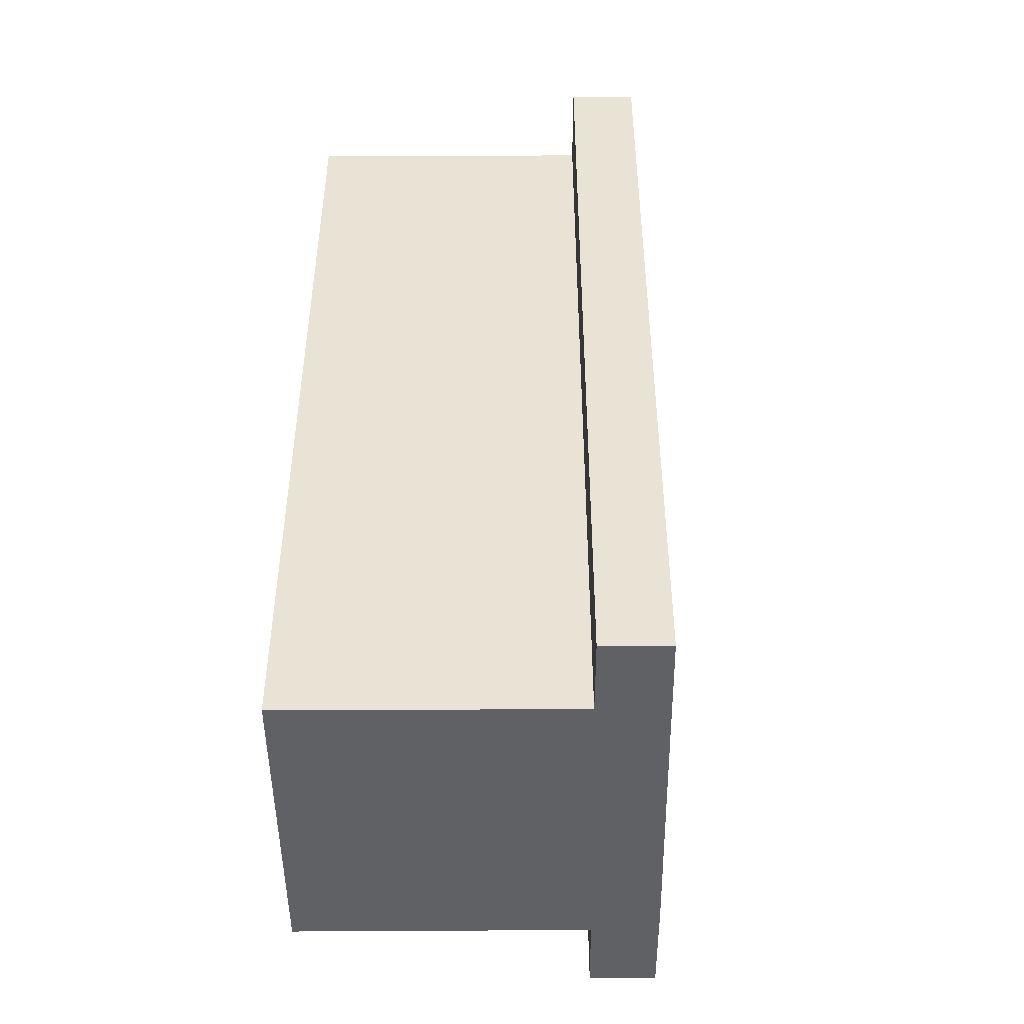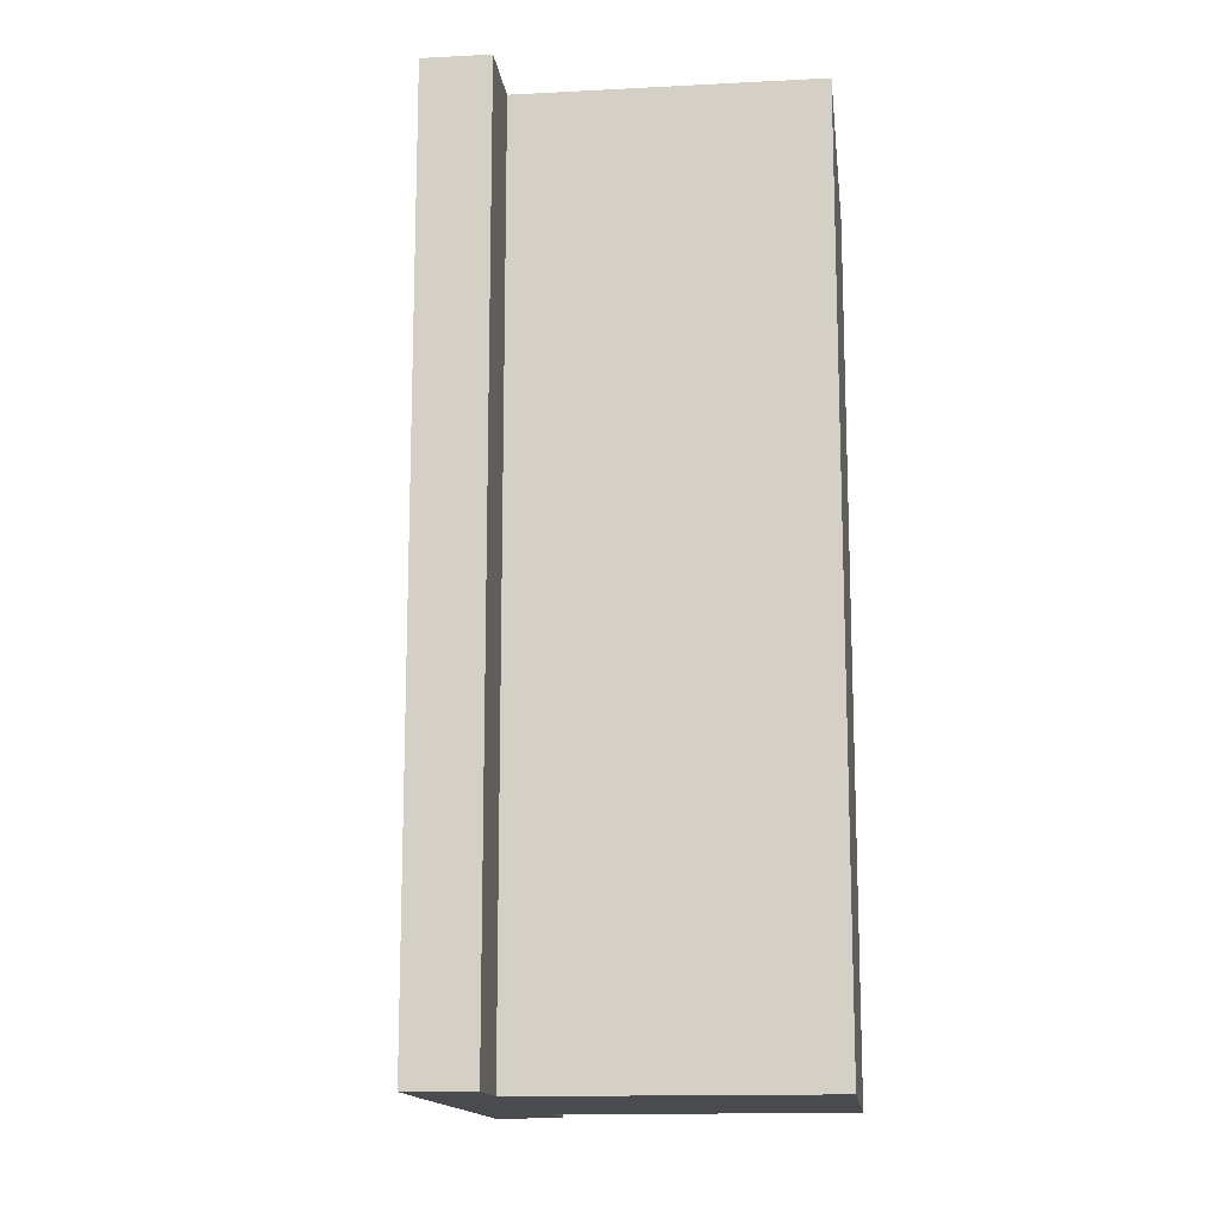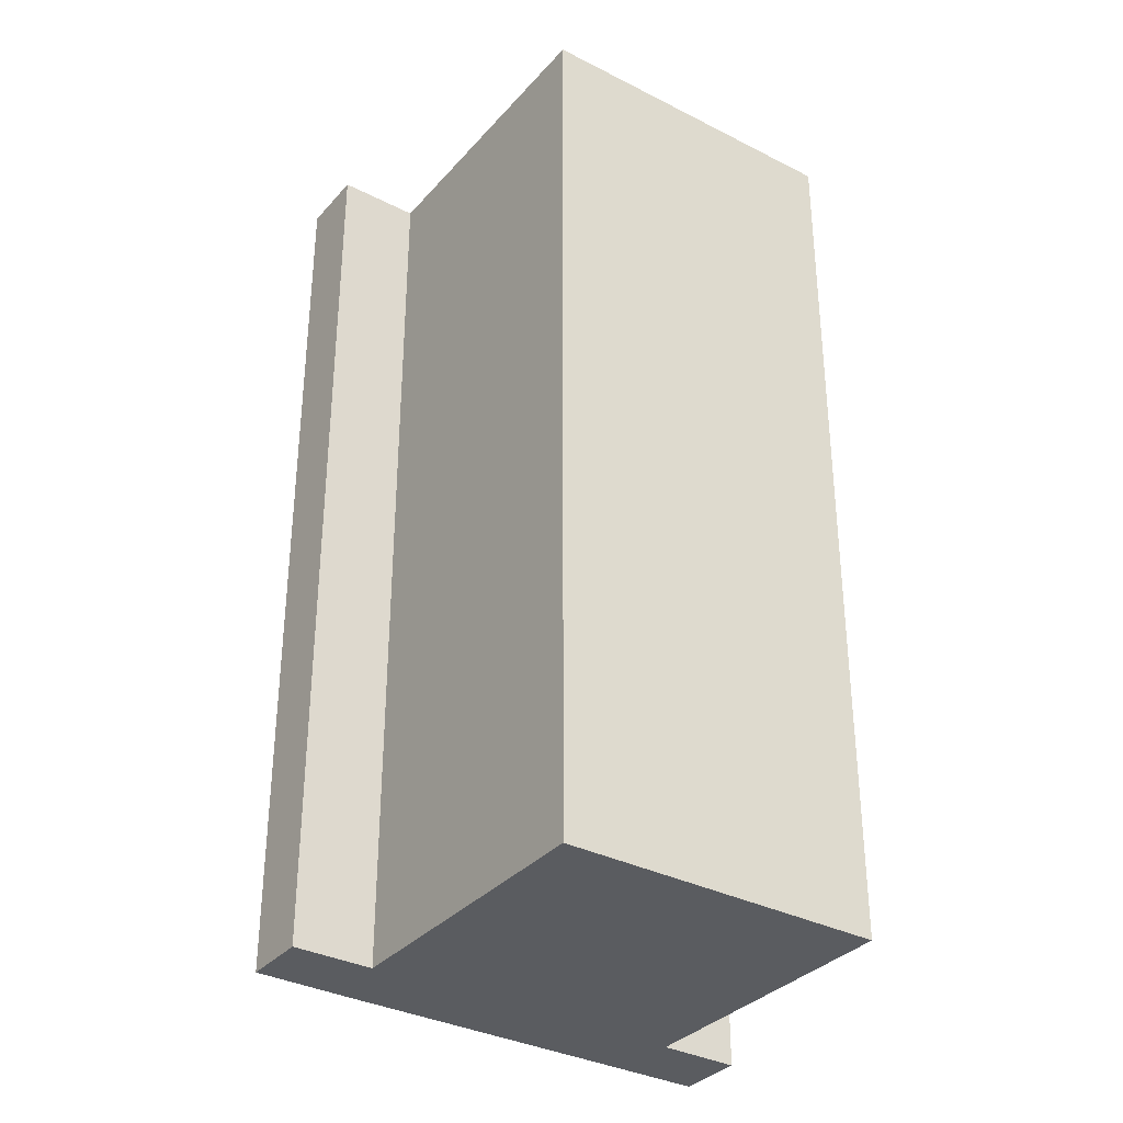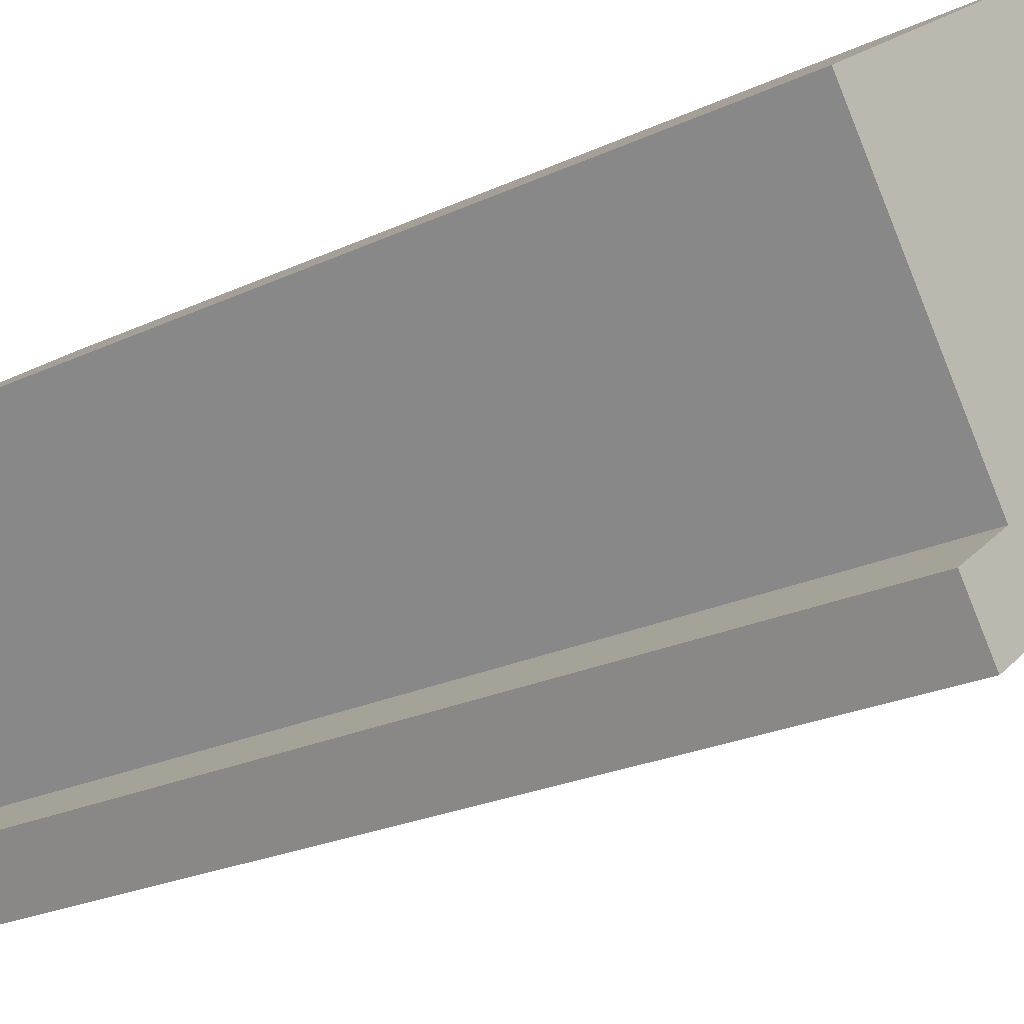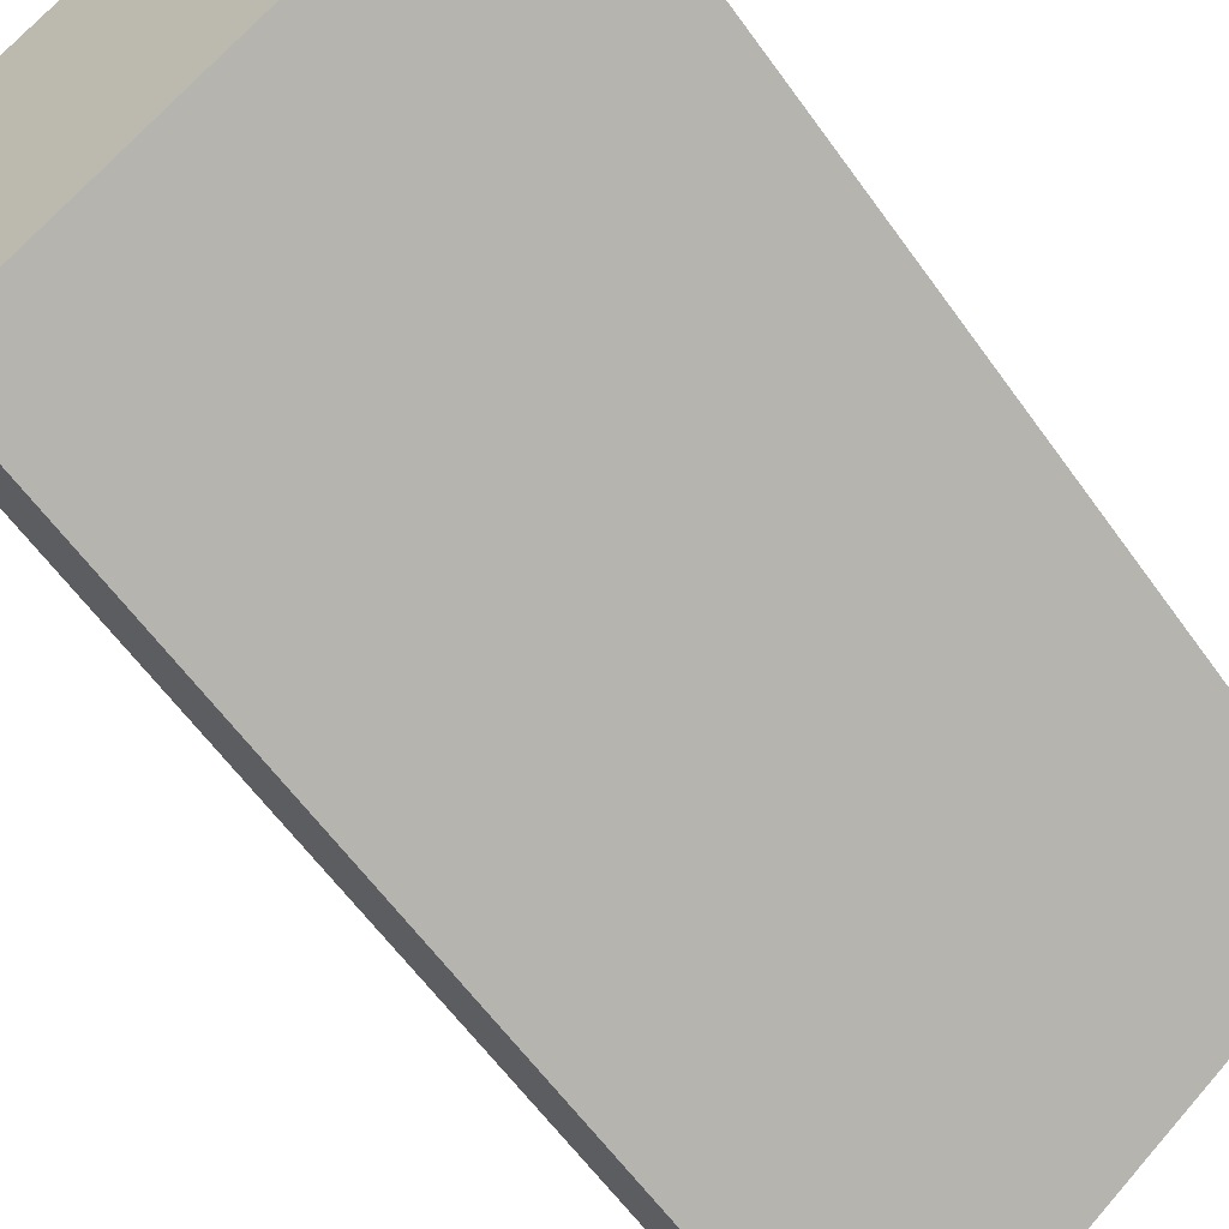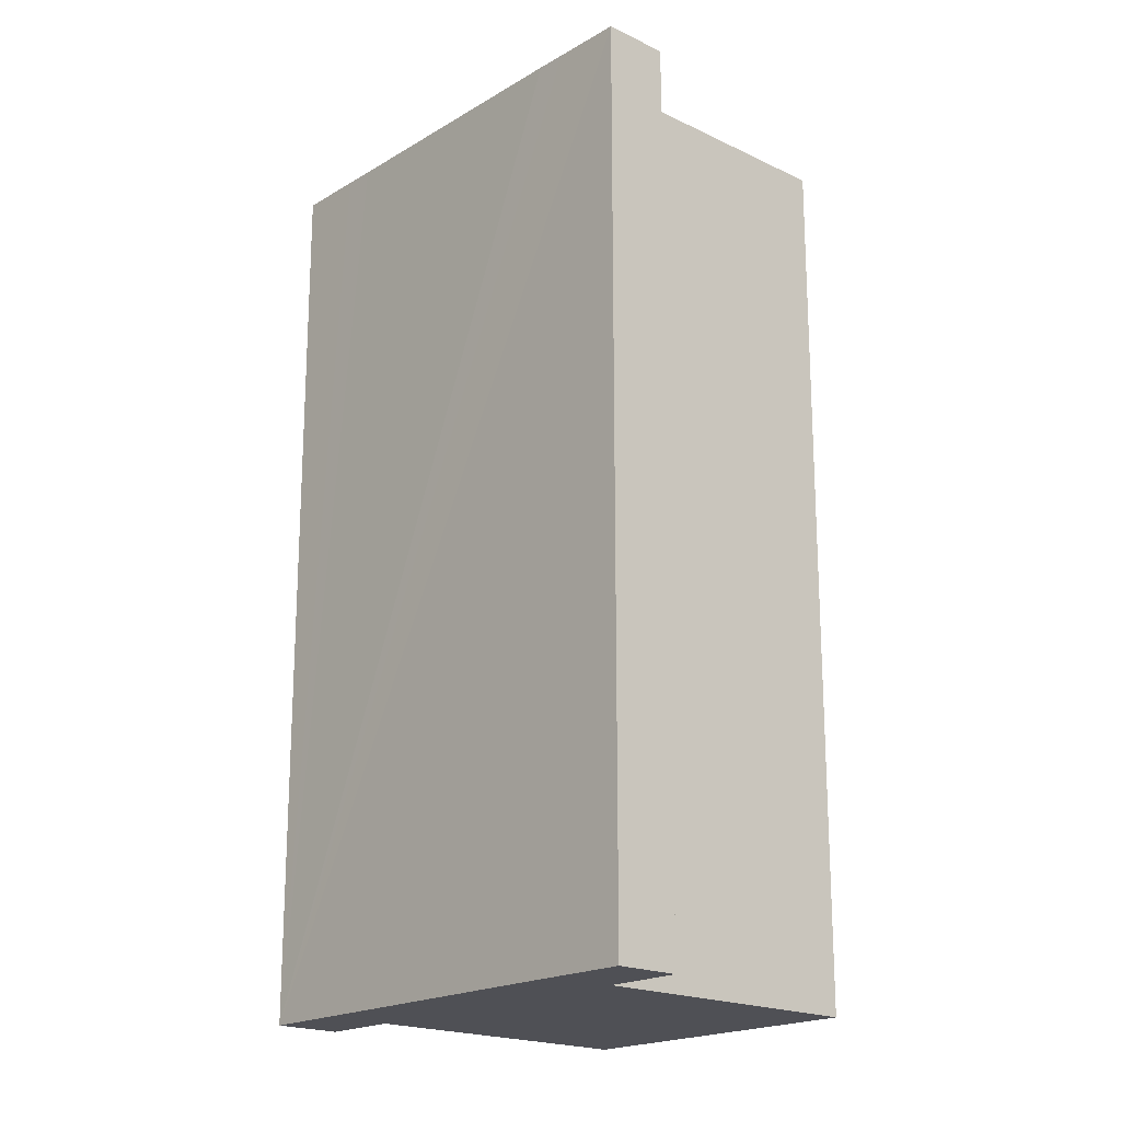
<metadata>
{"format":"obj","ext":"obj","renderer":"f3d","projection":"perspective","resolution":1024,"background":"white","views":[{"elev":-47.8,"azim":127.3,"up":"+Y"},{"elev":-14.2,"azim":-46.6,"up":"+Y"},{"elev":-34.1,"azim":2.0,"up":"+Y"},{"elev":-23.7,"azim":128.0,"up":"+Z"},{"elev":-60.2,"azim":-144.7,"up":"+Z"},{"elev":-19.4,"azim":-95.3,"up":"+Y"}]}
</metadata>
<code>
v  0.395 8.949 0.529
v  0.557 8.949 -0.424
v  0 8.949 5.48e-16
v  0.956 8.949 0.11
v  0.794 8.949 -0.605
v  3.046 8.949 -2.275
v  1.036 8.949 0.05
v  2.797 8.949 2.404
v  3.298 8.949 -2.463
v  3.62 8.949 -1.85
v  5.382 8.949 0.481
v  3.848 8.949 -2.872
v  3.707 8.949 -1.916
v  4.257 8.949 -2.334
v  0 0 0
v  0.395 -3.239e-17 0.529
v  1.036 -3.062e-18 0.05
v  2.797 -1.472e-16 2.404
v  0.956 -6.736e-18 0.11
v  5.382 -2.945e-17 0.481
v  3.62 1.133e-16 -1.85
v  4.257 1.429e-16 -2.334
v  3.707 1.173e-16 -1.916
v  3.848 1.759e-16 -2.872
v  3.298 1.508e-16 -2.463
v  3.046 1.393e-16 -2.275
v  0.557 2.596e-17 -0.424
v  0.794 3.705e-17 -0.605
g defaultobject
f 1 2 3
f 2 1 4
f 2 4 5
f 5 4 6
f 6 4 7
f 6 7 8
f 6 8 9
f 9 8 10
f 10 8 11
f 10 12 9
f 12 10 13
f 12 13 14
f 15 1 3
f 1 15 16
f 17 8 7
f 8 17 18
f 16 4 1
f 4 16 7
f 7 16 17
f 17 16 19
f 18 11 8
f 11 18 20
f 21 13 10
f 13 21 14
f 14 21 22
f 22 21 23
f 20 10 11
f 10 20 21
f 22 12 14
f 12 22 24
f 24 9 12
f 9 24 6
f 6 24 5
f 5 24 2
f 2 24 3
f 3 24 15
f 15 24 25
f 15 25 26
f 15 26 27
f 27 26 28
f 18 21 20
f 21 18 26
f 26 18 28
f 28 18 17
f 28 17 27
f 27 17 19
f 27 19 16
f 27 16 15
f 23 24 22
f 24 23 25
f 25 23 21
f 25 21 26

</code>
